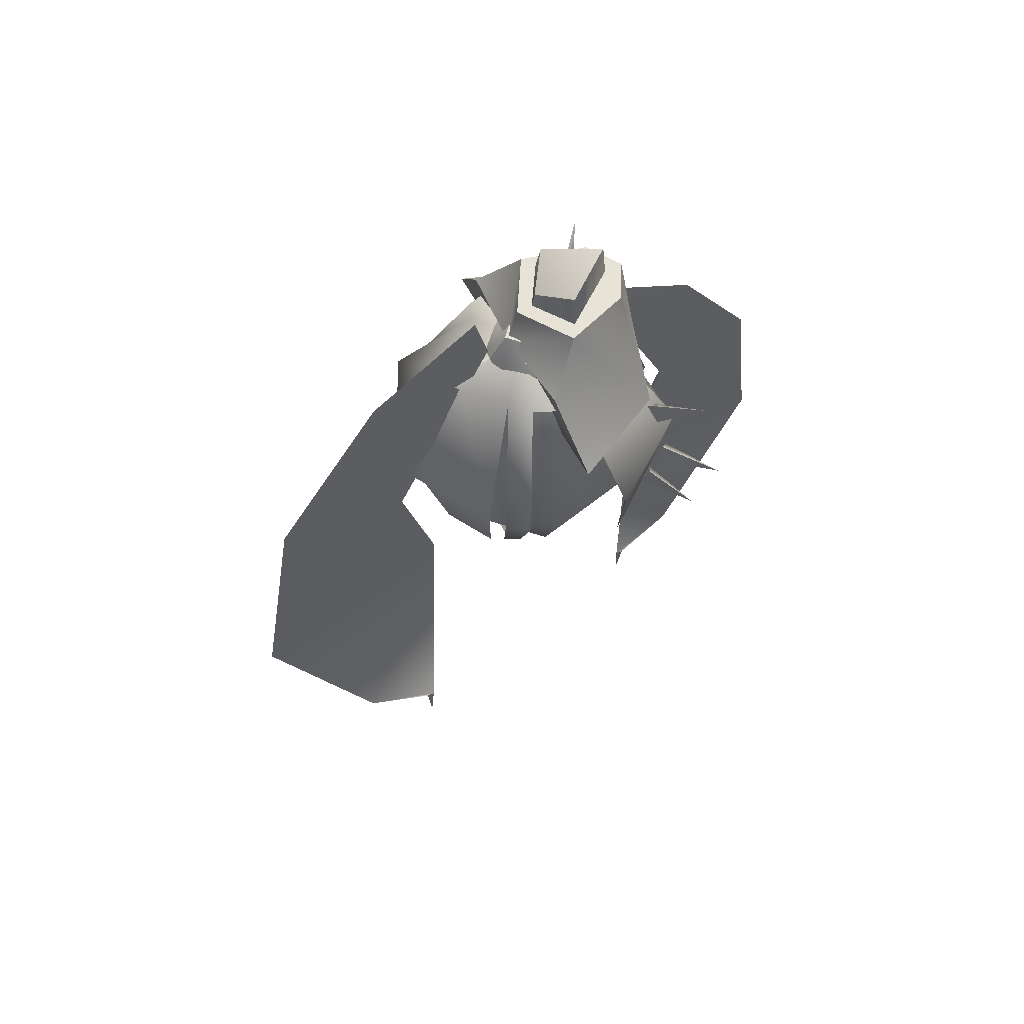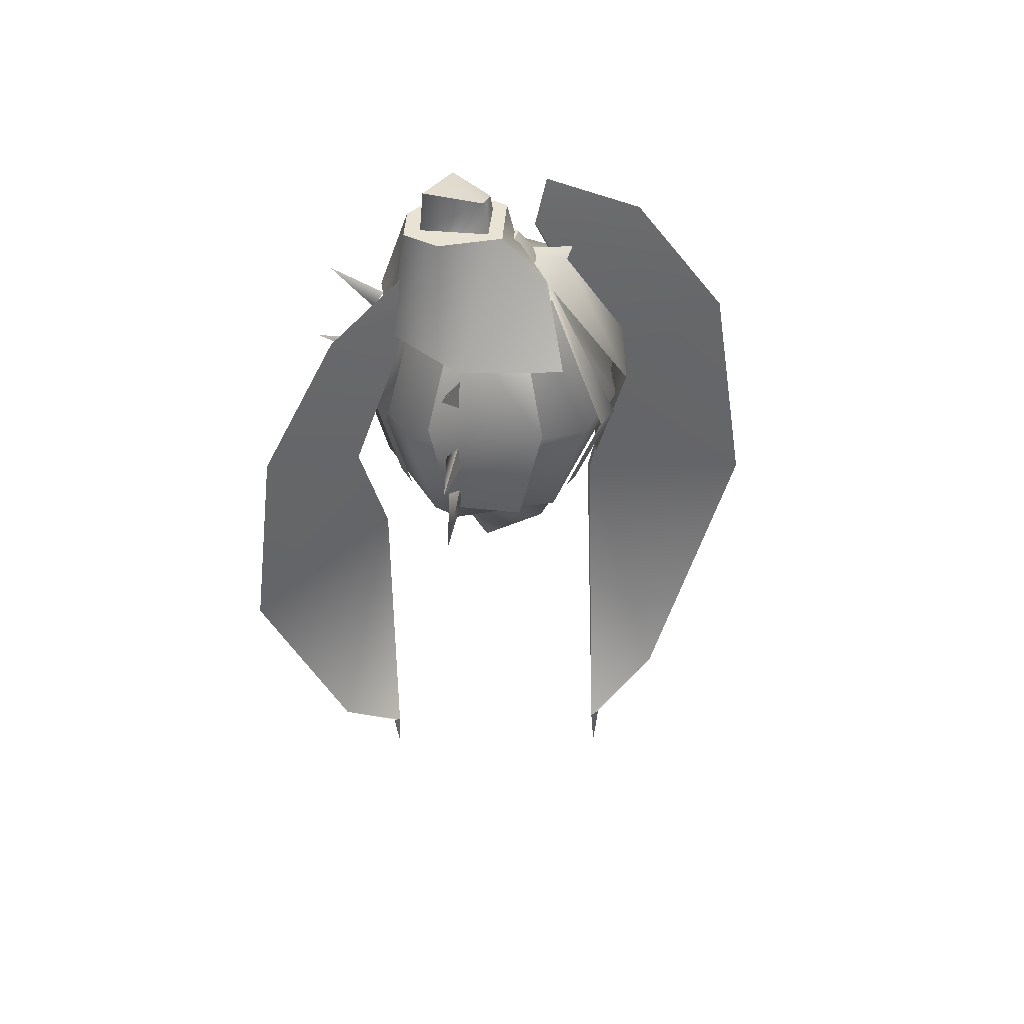
<metadata>
{"format":"obj","ext":"obj","renderer":"f3d","projection":"perspective","resolution":1024,"background":"white","views":[{"elev":62.8,"azim":61.1,"up":"+Z"},{"elev":41.3,"azim":-118.2,"up":"+Z"}]}
</metadata>
<code>
g cont
o main
v 4.515 3.117 3.353
v 5.293 -1.196 3.35
v 1.003 0.46 10.82
v -2.761 6.044 3.355
v 1.979 6.054 3.355
v -0.4034 1.72 10.82
v -1.722 0.4653 10.82
v -5.312 3.119 3.356
v -0.4034 1.72 10.82
v -0.4034 1.72 10.82
v -5.312 3.119 3.356
v -2.761 6.044 3.355
v -4.238 -3.909 3.325
v -6.106 -1.182 3.357
v -1.722 0.4653 10.82
v 1.003 0.46 10.82
v 3.428 -3.916 3.321
v -0.4034 -0.8434 10.82
v -0.4034 -0.8434 10.82
v 3.428 -3.916 3.321
v -0.4034 -5.9 3.293
v 1.909 4.94 -0.9979
v 5.293 -1.196 3.35
v 4.515 3.117 3.353
v -3.073 4.94 -0.9979
v 1.909 4.94 -0.9979
v -2.761 6.044 3.355
v -2.761 6.044 3.355
v 1.909 4.94 -0.9979
v 1.979 6.054 3.355
v -3.073 4.94 -0.9979
v -2.761 6.044 3.355
v -5.312 3.119 3.356
v -6.106 -1.182 3.357
v -4.238 -3.909 3.325
v -3.949 -0.8332 -2.411
v -3.949 -0.8332 -2.411
v -4.238 -3.909 3.325
v -0.4034 -3.143 -2.411
v 3.428 -3.916 3.321
v -0.4034 -3.143 -2.411
v -0.4034 -5.9 3.293
v -2.705 3.643 -2.411
v 1.681 3.777 -2.411
v -3.073 4.94 -0.9979
v -3.073 4.94 -0.9979
v 1.681 3.777 -2.411
v 1.909 4.94 -0.9979
v -0.4034 -0.8434 10.82
v -1.722 0.4653 10.82
v 1.003 0.46 10.82
v 1.003 0.46 10.82
v -1.722 0.4653 10.82
v -0.4034 1.72 10.82
v 0.9676 -1.293 -4.935
v 1.726 -2.072 -2.606
v 0.9676 1.671 -4.935
v 0.9676 1.671 -4.935
v 1.726 -2.072 -2.606
v 1.726 2.538 -2.606
v 0.9676 1.671 -4.935
v 1.726 2.538 -2.606
v -1.897 1.671 -4.935
v -1.897 1.671 -4.935
v 1.726 2.538 -2.606
v -2.739 2.545 -2.606
v -1.897 1.671 -4.935
v -2.739 2.545 -2.606
v -1.897 -1.304 -4.935
v -1.897 -1.304 -4.935
v -2.739 2.545 -2.606
v -2.739 -2.078 -2.606
v -1.897 -1.304 -4.935
v -2.739 -2.078 -2.606
v 0.9676 -1.293 -4.935
v 0.9676 -1.293 -4.935
v -2.739 -2.078 -2.606
v 1.726 -2.072 -2.606
v -1.897 -1.304 -4.935
v 0.9676 -1.293 -4.935
v -1.897 1.671 -4.935
v -1.897 1.671 -4.935
v 0.9676 -1.293 -4.935
v 0.9676 1.671 -4.935
v 2.973 -0.5642 -2.411
v 1.681 3.777 -2.411
v -2.705 3.643 -2.411
v -3.949 -0.8332 -2.411
v -0.4034 -3.143 -2.411
v -2.705 3.643 -2.411
v -2.705 3.643 -2.411
v -0.4034 -3.143 -2.411
v 2.973 -0.5642 -2.411
v 5.293 -1.196 3.35
v 3.428 -3.916 3.321
v 1.003 0.46 10.82
v 5.293 -1.196 3.35
v 2.973 -0.5642 -2.411
v 3.428 -3.916 3.321
v 3.428 -3.916 3.321
v 2.973 -0.5642 -2.411
v -0.4034 -3.143 -2.411
v 1.979 6.054 3.355
v 4.515 3.117 3.353
v -0.4034 1.72 10.82
v -0.4034 1.72 10.82
v 4.515 3.117 3.353
v 1.003 0.46 10.82
v -6.106 -1.182 3.357
v -5.312 3.119 3.356
v -1.722 0.4653 10.82
v -2.705 3.643 -2.411
v -3.073 4.94 -0.9979
v -3.949 -0.8332 -2.411
v -3.949 -0.8332 -2.411
v -3.073 4.94 -0.9979
v -6.106 -1.182 3.357
v 1.681 3.777 -2.411
v 2.973 -0.5642 -2.411
v 1.909 4.94 -0.9979
v 1.909 4.94 -0.9979
v 2.973 -0.5642 -2.411
v 5.293 -1.196 3.35
v 1.979 6.054 3.355
v 1.909 4.94 -0.9979
v 4.515 3.117 3.353
v -6.106 -1.182 3.357
v -3.073 4.94 -0.9979
v -5.312 3.119 3.356
v -0.4034 -5.9 3.293
v -0.4034 -3.143 -2.411
v -4.238 -3.909 3.325
v -0.4034 -5.9 3.293
v -4.238 -3.909 3.325
v -0.4034 -0.8434 10.82
v -0.4034 -0.8434 10.82
v -4.238 -3.909 3.325
v -1.722 0.4653 10.82
v -0.195 -1.781 10.76
v -0.3082 -2.293 13.01
v -0.4307 -1.781 10.76
v -0.195 -1.781 10.76
v -0.2698 -7.198 10.07
v -0.3082 -2.293 13.01
v -0.3759 -6.07 -22.97
v -0.3228 -9.369 -20.43
v -0.1935 -6.068 -22.97
v -0.195 -1.781 10.76
v -0.4307 -1.781 10.76
v -0.2317 -6.388 1.209
v -0.2317 -6.388 1.209
v -0.4307 -1.781 10.76
v -0.3646 -6.389 1.208
v -0.2698 -7.198 10.07
v -0.2303 -12.17 3.022
v -0.4307 -1.781 10.76
v -0.4307 -1.781 10.76
v -0.2303 -12.17 3.022
v -0.3646 -6.389 1.208
v -0.2317 -6.388 1.209
v -0.3646 -6.389 1.208
v -0.1461 -4.976 -4.515
v -0.1461 -4.976 -4.515
v -0.3646 -6.389 1.208
v -0.34 -4.977 -4.516
v -0.1461 -4.976 -4.515
v -0.34 -4.977 -4.516
v -0.279 -5.693 -23.23
v -0.3759 -6.07 -22.97
v -0.279 -5.693 -23.23
v -0.3228 -9.369 -20.43
v -0.3228 -9.369 -20.43
v -0.279 -5.693 -23.23
v -0.34 -4.977 -4.516
v -0.2303 -12.17 3.022
v -0.2192 -14.15 -8.091
v -0.3646 -6.389 1.208
v -0.3646 -6.389 1.208
v -0.2192 -14.15 -8.091
v -0.34 -4.977 -4.516
v -0.2303 -12.17 3.022
v -0.2317 -6.388 1.209
v -0.2192 -14.15 -8.091
v -0.2192 -14.15 -8.091
v -0.2317 -6.388 1.209
v -0.1461 -4.976 -4.515
v -0.1935 -6.068 -22.97
v -0.3228 -9.369 -20.43
v -0.279 -5.693 -23.23
v -0.1461 -4.976 -4.515
v -0.279 -5.693 -23.23
v -0.3228 -9.369 -20.43
v -0.279 -5.693 -23.23
v -0.3759 -6.07 -22.97
v -0.2818 -5.881 -25.35
v -0.1935 -6.068 -22.97
v -0.279 -5.693 -23.23
v -0.2818 -5.881 -25.35
v -0.3759 -6.07 -22.97
v -0.1935 -6.068 -22.97
v -0.2818 -5.881 -25.35
v -0.2192 -14.15 -8.091
v -0.3228 -9.369 -20.43
v -0.34 -4.977 -4.516
v -0.2192 -14.15 -8.091
v -0.1461 -4.976 -4.515
v -0.3228 -9.369 -20.43
v -0.3082 -2.293 13.01
v -0.2698 -7.198 10.07
v -0.4307 -1.781 10.76
v -0.2303 -12.17 3.022
v -0.2698 -7.198 10.07
v -0.2317 -6.388 1.209
v -0.2317 -6.388 1.209
v -0.2698 -7.198 10.07
v -0.195 -1.781 10.76
v -4.236 5.714 4.706
v -7.022 1.545 4.706
v -4.082 4.652 -0.273
v -4.082 4.652 -0.273
v -7.022 1.545 4.706
v -5.879 2.044 -0.3651
v -4.236 5.714 4.706
v -2.835 3.655 8.833
v -7.022 1.545 4.706
v -7.022 1.545 4.706
v -2.835 3.655 8.833
v -4.16 1.038 8.833
v -0.4034 0.0787 10.2
v -2.835 3.655 8.833
v -0.4034 3.872 9.271
v -2.974 -1.22 9.016
v -3.631 -0.7621 9.129
v -0.4034 0.0787 10.2
v -3.811 -2.092 -1.38
v -4.19 -1.381 -1.38
v -5.407 -3.095 3.305
v -5.407 -3.095 3.305
v -4.19 -1.381 -1.38
v -5.943 -2.092 3.305
v -3.837 -3.162 -0.273
v -5.04 -3.898 4.706
v -1.798 -4.252 -0.273
v -1.798 -4.252 -0.273
v -5.04 -3.898 4.706
v -1.725 -5.669 4.706
v -2.835 3.655 8.833
v -4.236 5.714 4.706
v -2.687 3.702 8.642
v -0.4034 3.917 9.018
v -0.4034 3.872 9.271
v -2.687 3.702 8.642
v -2.687 3.702 8.642
v -0.4034 3.872 9.271
v -2.835 3.655 8.833
v -5.407 -3.095 3.305
v -5.943 -2.092 3.305
v -2.974 -1.22 9.016
v -2.974 -1.22 9.016
v -5.943 -2.092 3.305
v -3.631 -0.7621 9.129
v -6.108 5.93 7.621
v -4.26 4.142 6.791
v -4.746 4.437 5.815
v -4.746 4.437 5.815
v -4.137 4.72 6.246
v -6.108 5.93 7.621
v -4.137 4.72 6.246
v -4.26 4.142 6.791
v -6.108 5.93 7.621
v -7.085 6.409 3.347
v -5.062 4.692 3.845
v -5.137 4.611 2.755
v -5.137 4.611 2.755
v -4.714 5.089 3.286
v -7.085 6.409 3.347
v -4.714 5.089 3.286
v -5.062 4.692 3.845
v -7.085 6.409 3.347
v -6.275 5.924 -0.5821
v -4.695 4.473 1.063
v -4.318 4.187 0.0661
v -4.318 4.187 0.0661
v -4.147 4.73 0.5692
v -6.275 5.924 -0.5821
v -4.147 4.73 0.5692
v -4.695 4.473 1.063
v -6.275 5.924 -0.5821
v 5.072 2.044 -0.3651
v 6.215 1.545 4.706
v 3.275 4.652 -0.273
v 3.275 4.652 -0.273
v 6.215 1.545 4.706
v 3.43 5.714 4.706
v 6.215 1.545 4.706
v 3.322 0.7279 9.035
v 3.43 5.714 4.706
v 3.43 5.714 4.706
v 3.322 0.7279 9.035
v 2.028 3.655 8.833
v -0.4034 3.872 9.271
v 2.028 3.655 8.833
v -0.4034 0.0787 10.2
v 1.602 -1.783 9.125
v -0.4034 0.0787 10.2
v 2.51 -1.107 9.129
v 2.566 -2.563 -1.38
v 4.243 -3.392 3.319
v 2.946 -1.852 -1.38
v 2.946 -1.852 -1.38
v 4.243 -3.392 3.319
v 4.779 -2.389 3.319
v -0.0783 -3.253 8.976
v -0.4034 0.0787 10.2
v 1.602 -1.783 9.125
v 2.754 -3.372 -0.273
v 0.7149 -4.462 -0.273
v 3.955 -4.033 4.706
v 3.955 -4.033 4.706
v 0.7149 -4.462 -0.273
v 0.6416 -5.804 4.7
v 0.6416 -5.804 4.7
v -0.0783 -3.253 8.976
v 3.955 -4.033 4.706
v 3.955 -4.033 4.706
v -0.0783 -3.253 8.976
v 1.602 -1.783 9.125
v -0.4034 -3.621 9.142
v -0.4034 0.0787 10.2
v -0.0783 -3.253 8.976
v -0.4034 0.0787 10.2
v 3.322 0.7279 9.035
v 2.51 -1.107 9.129
v 1.88 3.702 8.642
v 3.43 5.714 4.706
v 2.028 3.655 8.833
v 2.028 3.655 8.833
v -0.4034 3.872 9.271
v 1.88 3.702 8.642
v 1.88 3.702 8.642
v -0.4034 3.872 9.271
v -0.4034 3.917 9.018
v 4.243 -3.392 3.319
v 1.602 -1.783 9.125
v 4.779 -2.389 3.319
v 4.779 -2.389 3.319
v 1.602 -1.783 9.125
v 2.51 -1.107 9.129
v 5.301 5.93 7.621
v 3.939 4.437 5.815
v 3.454 4.142 6.791
v 5.301 5.93 7.621
v 3.33 4.72 6.246
v 3.939 4.437 5.815
v 5.301 5.93 7.621
v 3.454 4.142 6.791
v 3.33 4.72 6.246
v 6.278 6.409 3.347
v 4.331 4.611 2.755
v 4.255 4.692 3.845
v 6.278 6.409 3.347
v 3.907 5.089 3.286
v 4.331 4.611 2.755
v 6.278 6.409 3.347
v 4.255 4.692 3.845
v 3.907 5.089 3.286
v 5.469 5.924 -0.5821
v 3.511 4.187 0.0661
v 3.888 4.473 1.063
v 5.469 5.924 -0.5821
v 3.34 4.73 0.5692
v 3.511 4.187 0.0661
v 5.469 5.924 -0.5821
v 3.888 4.473 1.063
v 3.34 4.73 0.5692
v -1.725 -5.669 4.706
v -5.04 -3.898 4.706
v -0.9759 -3.024 8.976
v -0.9759 -3.024 8.976
v -5.04 -3.898 4.706
v -2.974 -1.22 9.016
v -0.4034 -3.621 9.142
v -0.9759 -3.024 8.976
v -0.4034 0.0787 10.2
v -0.9759 -3.024 8.976
v -2.974 -1.22 9.016
v -0.4034 0.0787 10.2
v -0.4034 0.0787 10.2
v -4.16 1.038 8.833
v -2.835 3.655 8.833
v -0.4034 0.0787 10.2
v 2.028 3.655 8.833
v 3.322 0.7279 9.035
v -3.631 -0.7621 9.129
v -4.16 1.038 8.833
v -0.4034 0.0787 10.2
v -4.236 5.714 4.706
v -4.082 4.652 -0.273
v -4.803 3.459 4.704
v -5.879 2.044 -0.3651
v -7.022 1.545 4.706
v -4.803 3.459 4.704
v -4.082 4.652 -0.273
v -5.879 2.044 -0.3651
v -4.803 3.459 4.704
v 3.275 4.652 -0.273
v 3.43 5.714 4.706
v 4.236 3.37 4.657
v 6.215 1.545 4.706
v 5.072 2.044 -0.3651
v 4.236 3.37 4.657
v 5.072 2.044 -0.3651
v 3.275 4.652 -0.273
v 4.236 3.37 4.657
v -5.04 -3.898 4.706
v -3.837 -3.162 -0.273
v -3.261 -4.44 4.791
v -1.798 -4.252 -0.273
v -1.725 -5.669 4.706
v -3.261 -4.44 4.791
v -3.837 -3.162 -0.273
v -1.798 -4.252 -0.273
v -3.261 -4.44 4.791
v 2.754 -3.372 -0.273
v 3.955 -4.033 4.706
v 2.01 -4.694 4.784
v 0.6416 -5.804 4.7
v 0.7149 -4.462 -0.273
v 2.01 -4.694 4.784
v 0.7149 -4.462 -0.273
v 2.754 -3.372 -0.273
v 2.01 -4.694 4.784
v -2.656 1.169 12.32
v -4.31 4.226 7.335
v -1.866 3.875 12.32
v -0.4034 5.593 7.408
v -1.866 3.875 12.32
v -4.31 4.226 7.335
v -0.4034 0.4352 12.32
v -0.4034 -0.2606 12.32
v -2.069 1.542 12.32
v -2.069 1.542 12.32
v -0.4034 -0.2606 12.32
v -2.656 1.169 12.32
v -1.866 3.875 12.32
v -0.4034 4.762 12.32
v -0.4034 3.968 12.32
v -0.4034 0.4352 12.32
v -2.069 1.542 12.32
v -0.4034 0.558 13.03
v -0.4034 0.558 13.03
v -2.069 1.542 12.32
v -1.83 1.634 13.75
v -2.069 1.542 12.32
v -0.4034 3.968 12.32
v -1.83 1.634 13.75
v -1.83 1.634 13.75
v -0.4034 3.968 12.32
v -0.4034 3.794 14.1
v -1.83 1.634 13.75
v -0.4034 3.794 14.1
v 1.023 1.634 13.75
v 1.849 1.169 12.32
v 1.06 3.875 12.32
v 3.482 4.216 7.311
v -0.4034 -0.7266 10.48
v -0.4034 -0.2606 12.32
v 1.849 1.169 12.32
v -0.4034 5.593 7.408
v 3.482 4.216 7.311
v 1.06 3.875 12.32
v 1.263 1.542 12.32
v 1.849 1.169 12.32
v -0.4034 0.4352 12.32
v -0.4034 0.4352 12.32
v 1.849 1.169 12.32
v -0.4034 -0.2606 12.32
v -0.4034 3.968 12.32
v -0.4034 4.762 12.32
v 1.06 3.875 12.32
v -0.4034 0.558 13.03
v 1.023 1.634 13.75
v -0.4034 0.4352 12.32
v -0.4034 0.4352 12.32
v 1.023 1.634 13.75
v 1.263 1.542 12.32
v -0.4034 3.794 14.1
v -0.4034 3.968 12.32
v 1.023 1.634 13.75
v 1.023 1.634 13.75
v -0.4034 3.968 12.32
v 1.263 1.542 12.32
v 0.0066 6.312 3.358
v -1.112 6.312 3.358
v 0.0066 5.183 -0.8397
v 0.0066 5.183 -0.8397
v -1.112 6.312 3.358
v -1.112 5.183 -0.8397
v 0.0133 5.14 7.423
v -1.119 5.14 7.422
v 0.0066 6.312 3.358
v 0.0066 6.312 3.358
v -1.119 5.14 7.422
v -1.112 6.312 3.358
v -1.83 1.634 13.75
v 1.023 1.634 13.75
v -0.4034 0.558 13.03
v -6.146 0.0617 7.131
v 5.339 0.0617 7.131
v -4.31 4.226 7.335
v 5.339 0.0617 7.131
v 3.482 4.216 7.311
v -4.31 4.226 7.335
v 3.482 4.216 7.311
v -0.4034 5.593 7.408
v -4.31 4.226 7.335
v 5.339 0.0617 7.131
v -6.146 0.0617 7.131
v 3.055 -0.3754 10.33
v 3.055 -0.3754 10.33
v -6.146 0.0617 7.131
v -3.862 -0.3754 10.33
v -0.4034 -0.7266 10.48
v 3.055 -0.3754 10.33
v -3.862 -0.3754 10.33
v -2.656 1.169 12.32
v -0.4034 -0.2606 12.32
v -0.4034 -0.7266 10.48
v 3.055 -0.3754 10.33
v -0.4034 -0.7266 10.48
v 1.849 1.169 12.32
v -3.862 -0.3754 10.33
v -2.656 1.169 12.32
v -0.4034 -0.7266 10.48
v -6.146 0.0617 7.131
v -4.31 4.226 7.335
v -3.862 -0.3754 10.33
v 5.339 0.0617 7.131
v 3.055 -0.3754 10.33
v 3.482 4.216 7.311
v 3.055 -0.3754 10.33
v 1.849 1.169 12.32
v 3.482 4.216 7.311
v -3.862 -0.3754 10.33
v -4.31 4.226 7.335
v -2.656 1.169 12.32
v -0.4034 4.762 12.32
v -1.866 3.875 12.32
v -0.4034 5.593 7.408
v -0.4034 4.762 12.32
v -0.4034 5.593 7.408
v 1.06 3.875 12.32
v -2.656 1.169 12.32
v -1.866 3.875 12.32
v -2.069 1.542 12.32
v -2.069 1.542 12.32
v -1.866 3.875 12.32
v -0.4034 3.968 12.32
v 1.849 1.169 12.32
v 1.263 1.542 12.32
v 1.06 3.875 12.32
v 1.06 3.875 12.32
v 1.263 1.542 12.32
v -0.4034 3.968 12.32
v -0.5934 4.421 8.614
v -0.4901 4.884 10.3
v -0.3784 4.421 8.614
v -0.5934 4.421 8.614
v -0.5251 8.494 7.906
v -0.4901 4.884 10.3
v -0.4284 6.522 -17.04
v -0.4768 9.102 -15.23
v -0.5947 6.52 -17.04
v -0.5934 4.421 8.614
v -0.3784 4.421 8.614
v -0.5599 7.581 1.235
v -0.5599 7.581 1.235
v -0.3784 4.421 8.614
v -0.4387 7.582 1.234
v -0.5251 8.494 7.906
v -0.5612 12.01 2.41
v -0.3784 4.421 8.614
v -0.3784 4.421 8.614
v -0.5612 12.01 2.41
v -0.4387 7.582 1.234
v -0.5599 7.581 1.235
v -0.4387 7.582 1.234
v -0.638 6.319 -3.047
v -0.638 6.319 -3.047
v -0.4387 7.582 1.234
v -0.4611 6.32 -3.048
v -0.638 6.319 -3.047
v -0.4611 6.32 -3.048
v -0.5168 6.228 -17.23
v -0.4284 6.522 -17.04
v -0.5168 6.228 -17.23
v -0.4768 9.102 -15.23
v -0.4768 9.102 -15.23
v -0.5168 6.228 -17.23
v -0.4611 6.32 -3.048
v -0.5612 12.01 2.41
v -0.5713 13.13 -6.062
v -0.4387 7.582 1.234
v -0.4387 7.582 1.234
v -0.5713 13.13 -6.062
v -0.4611 6.32 -3.048
v -0.5612 12.01 2.41
v -0.5599 7.581 1.235
v -0.5713 13.13 -6.062
v -0.5713 13.13 -6.062
v -0.5599 7.581 1.235
v -0.638 6.319 -3.047
v -0.5947 6.52 -17.04
v -0.4768 9.102 -15.23
v -0.5168 6.228 -17.23
v -0.638 6.319 -3.047
v -0.5168 6.228 -17.23
v -0.4768 9.102 -15.23
v -0.5168 6.228 -17.23
v -0.4284 6.522 -17.04
v -0.5142 6.298 -18.83
v -0.5947 6.52 -17.04
v -0.5168 6.228 -17.23
v -0.5142 6.298 -18.83
v -0.4284 6.522 -17.04
v -0.5947 6.52 -17.04
v -0.5142 6.298 -18.83
v -0.5713 13.13 -6.062
v -0.4768 9.102 -15.23
v -0.4611 6.32 -3.048
v -0.5713 13.13 -6.062
v -0.638 6.319 -3.047
v -0.4768 9.102 -15.23
v -0.4901 4.884 10.3
v -0.5251 8.494 7.906
v -0.3784 4.421 8.614
v -0.5612 12.01 2.41
v -0.5251 8.494 7.906
v -0.5599 7.581 1.235
v -0.5599 7.581 1.235
v -0.5251 8.494 7.906
v -0.5934 4.421 8.614
f 2 1 3
f 5 4 6
f 8 7 9
f 11 10 12
f 14 13 15
f 17 16 18
f 20 19 21
f 23 22 24
f 26 25 27
f 29 28 30
f 32 31 33
f 35 34 36
f 38 37 39
f 41 40 42
f 44 43 45
f 47 46 48
f 50 49 51
f 53 52 54
f 56 55 57
f 59 58 60
f 62 61 63
f 65 64 66
f 68 67 69
f 71 70 72
f 74 73 75
f 77 76 78
f 80 79 81
f 83 82 84
f 86 85 87
f 89 88 90
f 92 91 93
f 95 94 96
f 98 97 99
f 101 100 102
f 104 103 105
f 107 106 108
f 110 109 111
f 113 112 114
f 116 115 117
f 119 118 120
f 122 121 123
f 125 124 126
f 128 127 129
f 131 130 132
f 134 133 135
f 137 136 138
f 140 139 141
f 143 142 144
f 146 145 147
f 149 148 150
f 152 151 153
f 155 154 156
f 158 157 159
f 161 160 162
f 164 163 165
f 167 166 168
f 170 169 171
f 173 172 174
f 176 175 177
f 179 178 180
f 182 181 183
f 185 184 186
f 188 187 189
f 191 190 192
f 194 193 195
f 197 196 198
f 200 199 201
f 203 202 204
f 206 205 207
f 209 208 210
f 212 211 213
f 215 214 216
f 218 217 219
f 221 220 222
f 224 223 225
f 227 226 228
f 230 229 231
f 233 232 234
f 236 235 237
f 239 238 240
f 242 241 243
f 245 244 246
f 248 247 249
f 251 250 252
f 254 253 255
f 257 256 258
f 260 259 261
f 263 262 264
f 266 265 267
f 269 268 270
f 272 271 273
f 275 274 276
f 278 277 279
f 281 280 282
f 284 283 285
f 287 286 288
f 290 289 291
f 293 292 294
f 296 295 297
f 299 298 300
f 302 301 303
f 305 304 306
f 308 307 309
f 311 310 312
f 314 313 315
f 317 316 318
f 320 319 321
f 323 322 324
f 326 325 327
f 329 328 330
f 332 331 333
f 335 334 336
f 338 337 339
f 341 340 342
f 344 343 345
f 347 346 348
f 350 349 351
f 353 352 354
f 356 355 357
f 359 358 360
f 362 361 363
f 365 364 366
f 368 367 369
f 371 370 372
f 374 373 375
f 377 376 378
f 380 379 381
f 383 382 384
f 386 385 387
f 389 388 390
f 392 391 393
f 395 394 396
f 398 397 399
f 401 400 402
f 404 403 405
f 407 406 408
f 410 409 411
f 413 412 414
f 416 415 417
f 419 418 420
f 422 421 423
f 425 424 426
f 428 427 429
f 431 430 432
f 434 433 435
f 437 436 438
f 440 439 441
f 443 442 444
f 446 445 447
f 449 448 450
f 452 451 453
f 455 454 456
f 458 457 459
f 461 460 462
f 464 463 465
f 467 466 468
f 470 469 471
f 473 472 474
f 476 475 477
f 479 478 480
f 482 481 483
f 485 484 486
f 488 487 489
f 491 490 492
f 494 493 495
f 497 496 498
f 500 499 501
f 503 502 504
f 506 505 507
f 509 508 510
f 512 511 513
f 515 514 516
f 518 517 519
f 521 520 522
f 524 523 525
f 527 526 528
f 530 529 531
f 533 532 534
f 536 535 537
f 539 538 540
f 542 541 543
f 545 544 546
f 548 547 549
f 551 550 552
f 554 553 555
f 557 556 558
f 560 559 561
f 563 562 564
f 566 565 567
f 569 568 570
f 572 571 573
f 575 574 576
f 578 577 579
f 581 580 582
f 584 583 585
f 587 586 588
f 590 589 591
f 593 592 594
f 596 595 597
f 599 598 600
f 602 601 603
f 605 604 606
f 608 607 609
f 611 610 612
f 614 613 615
f 617 616 618
f 620 619 621
f 623 622 624
f 626 625 627
f 629 628 630
f 632 631 633
f 635 634 636
f 638 637 639
f 641 640 642

</code>
